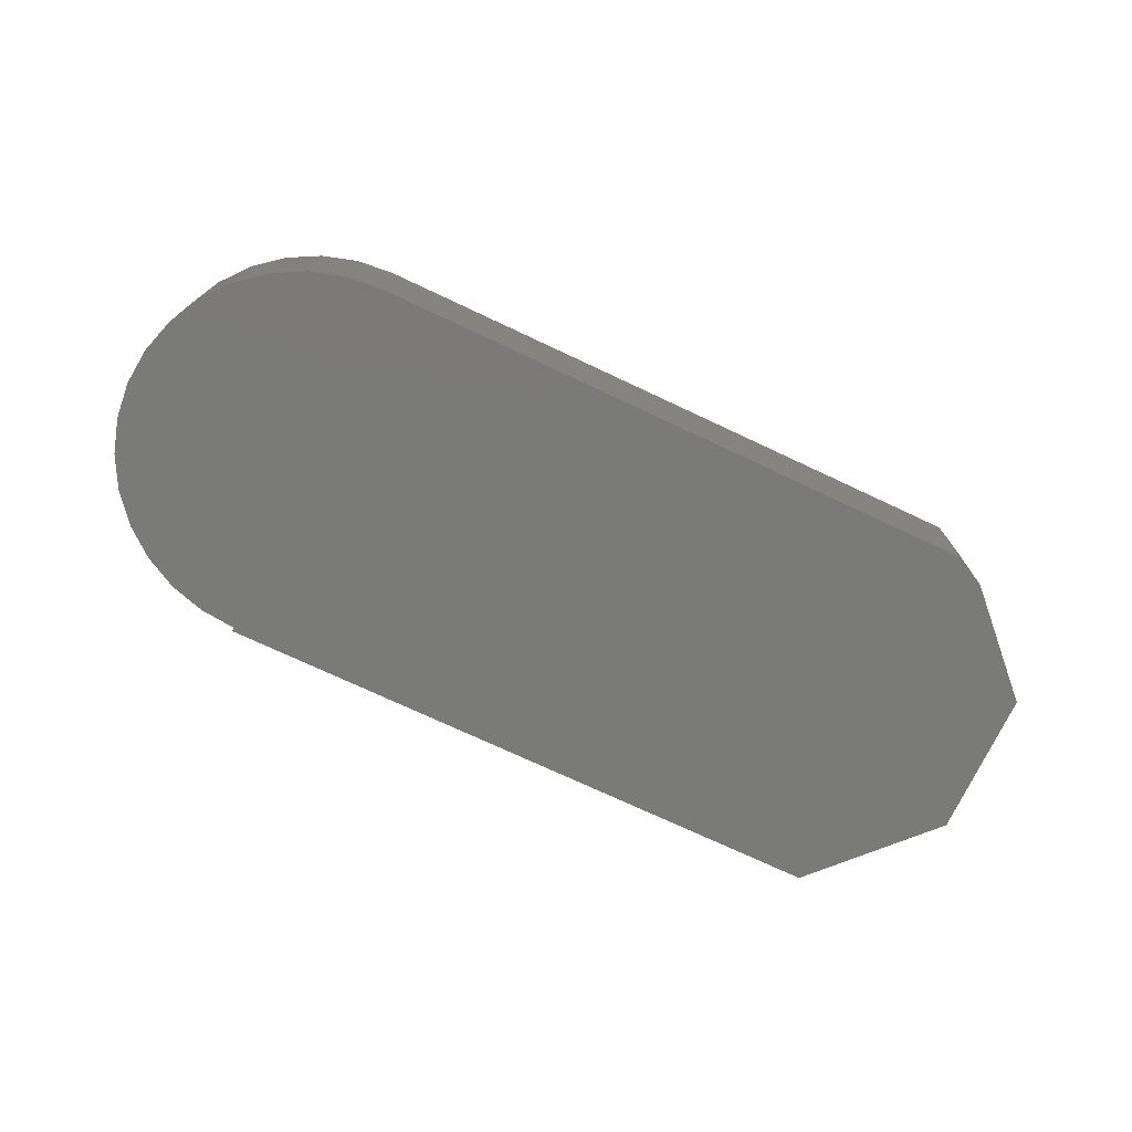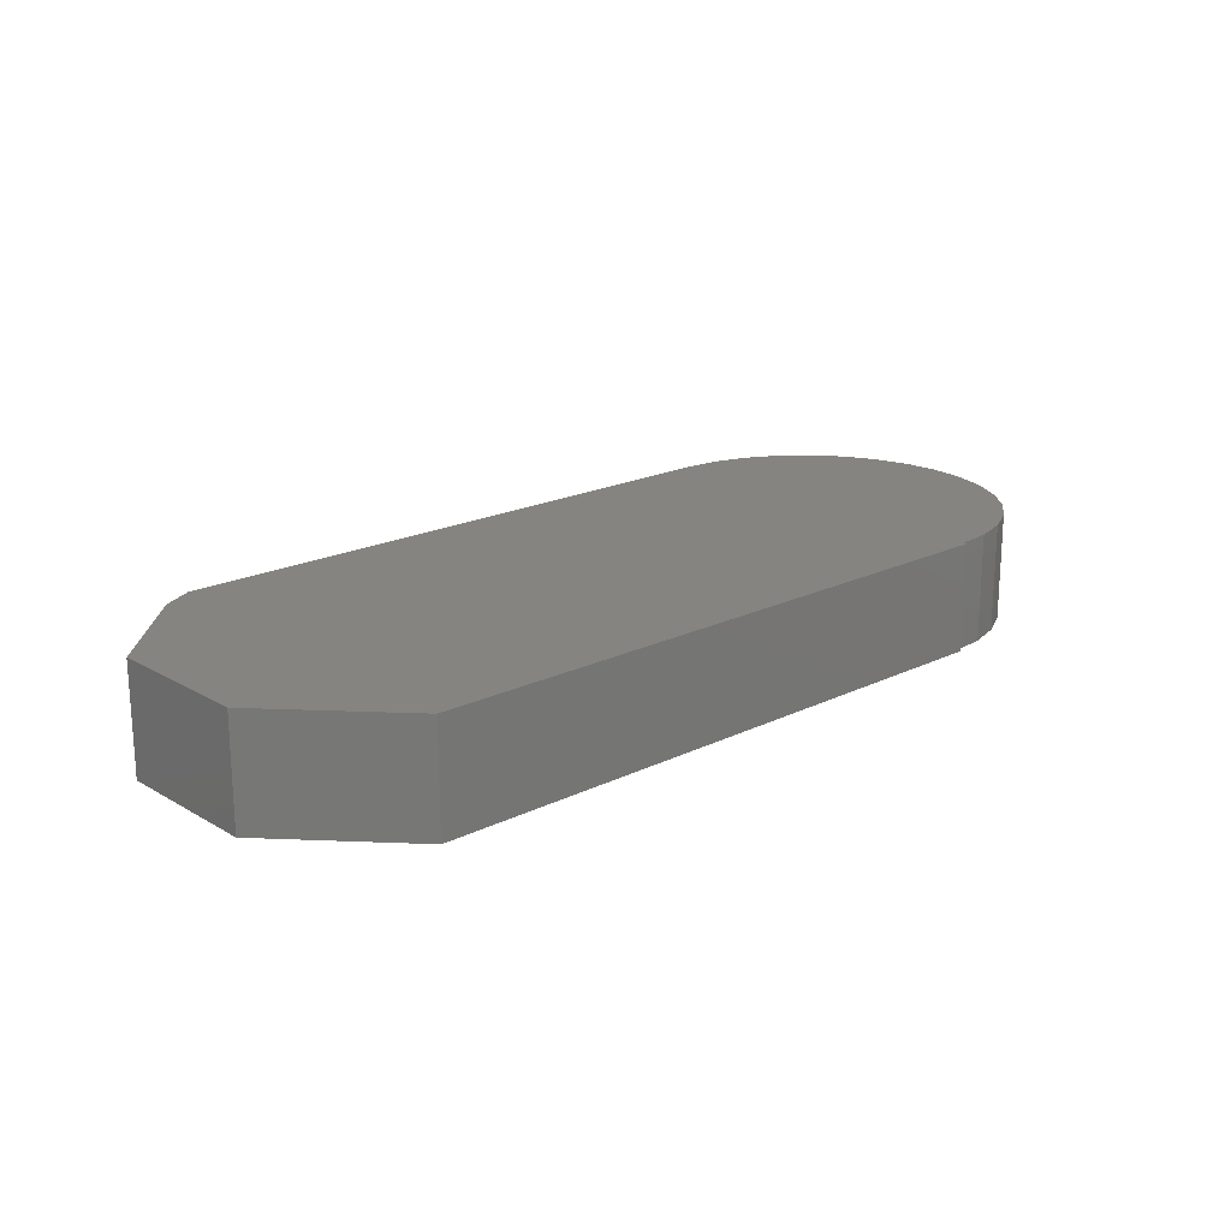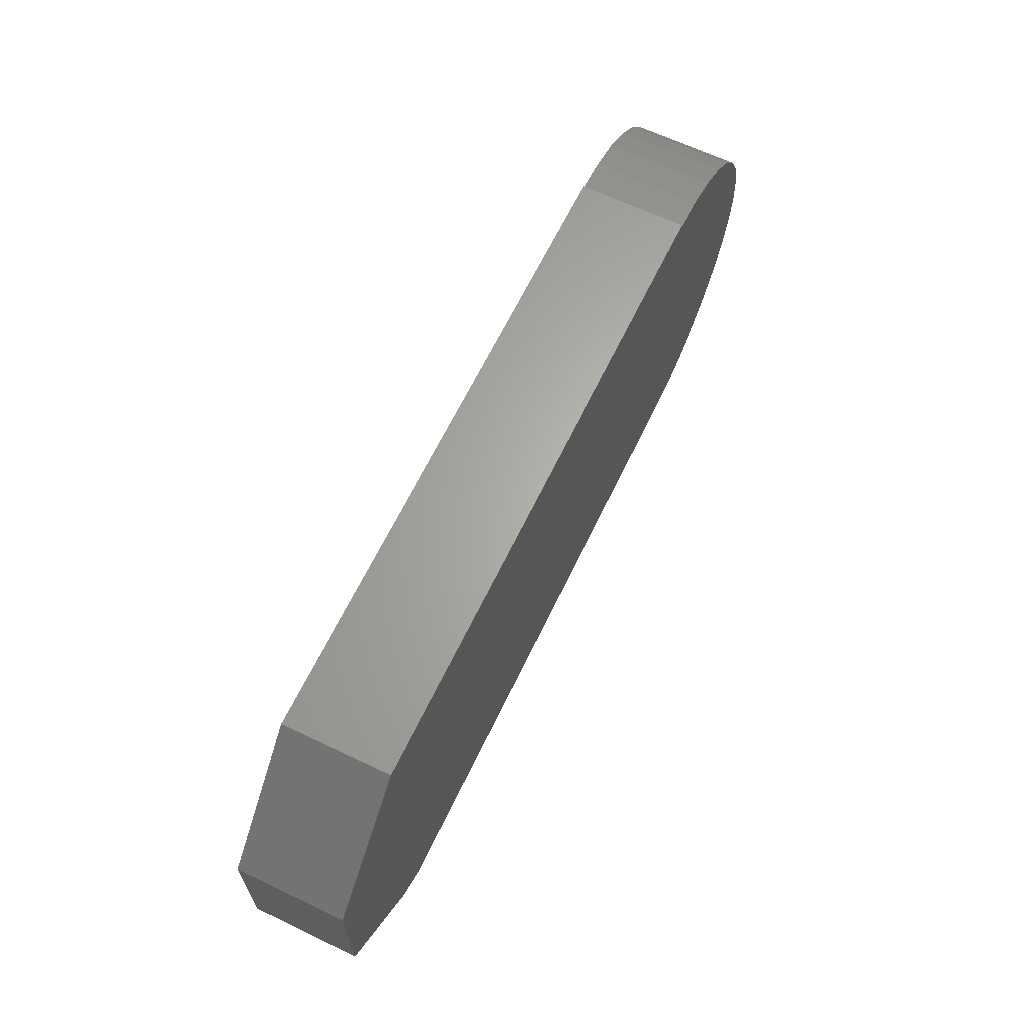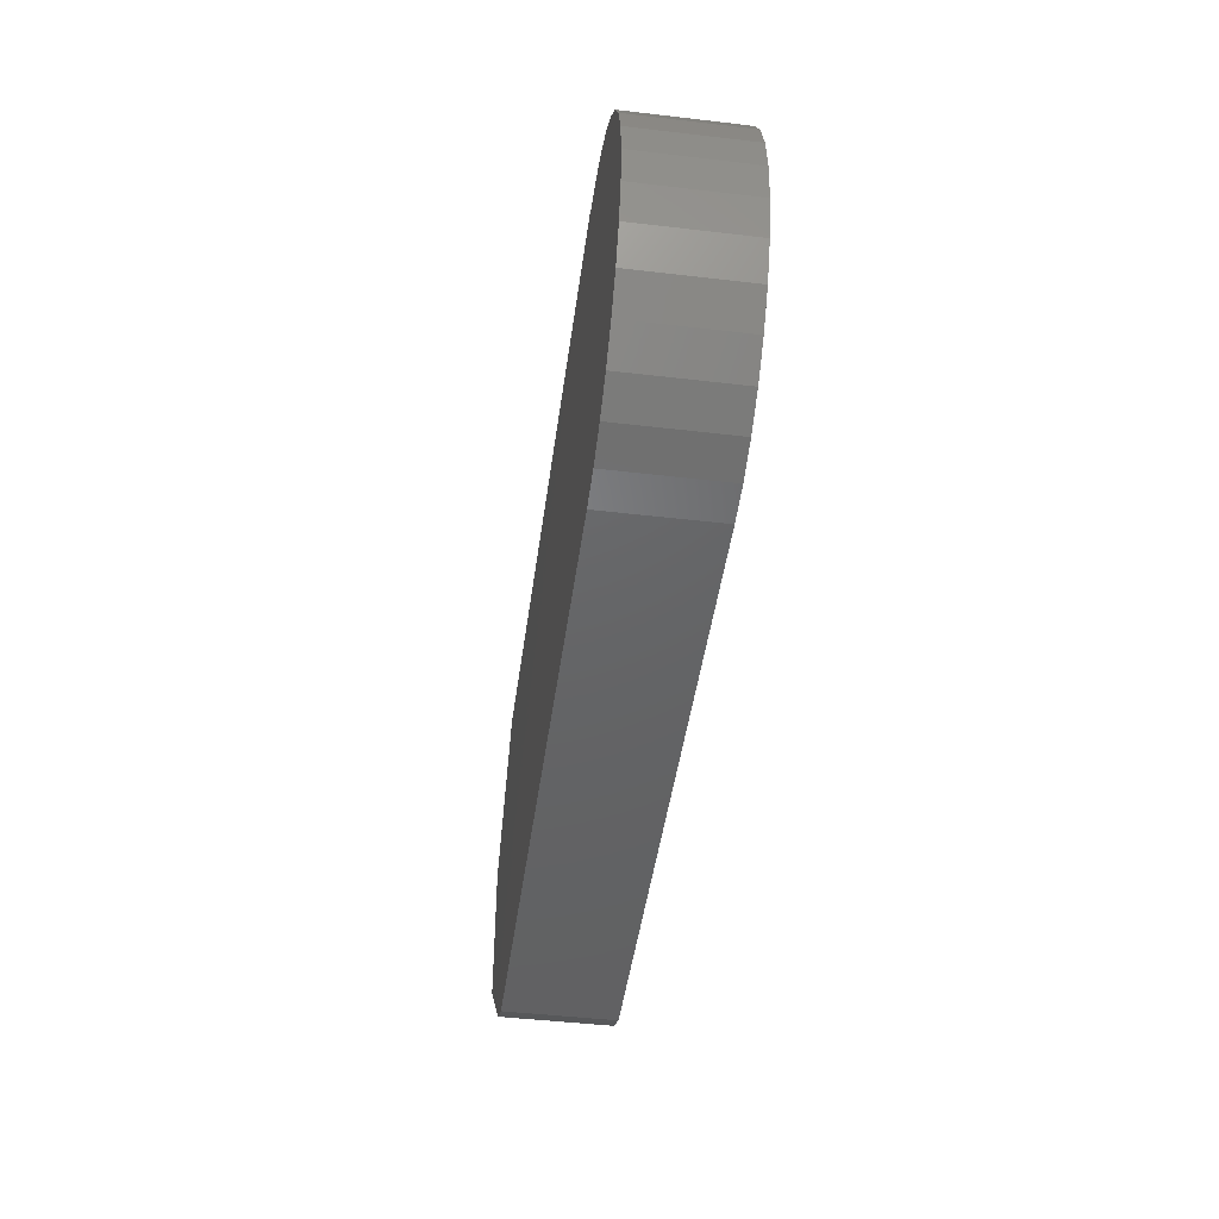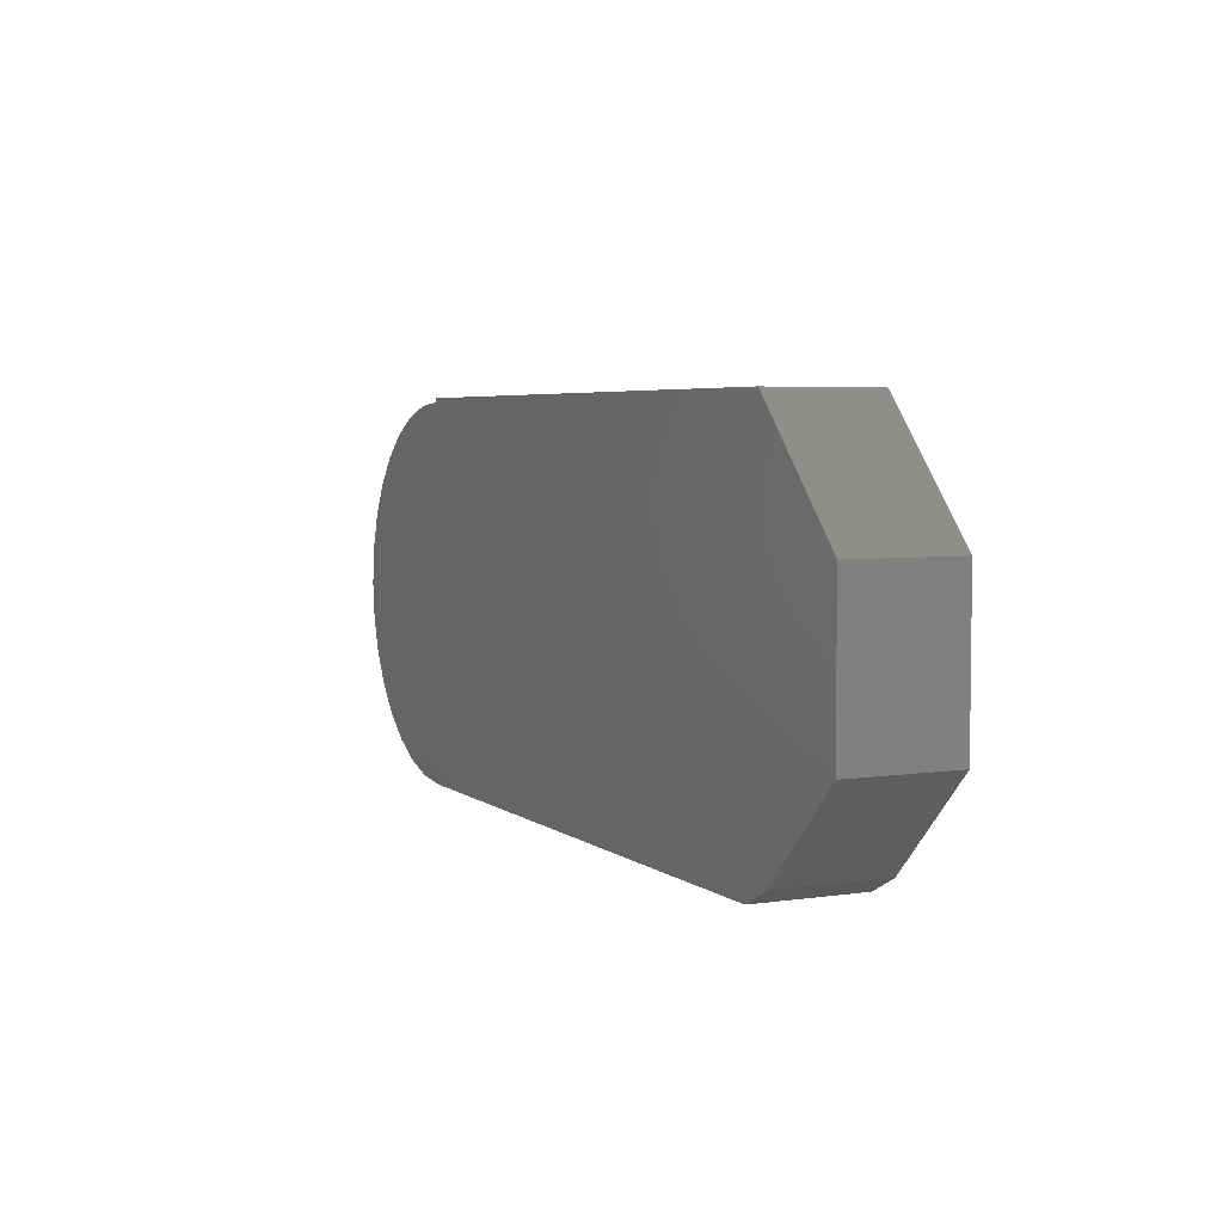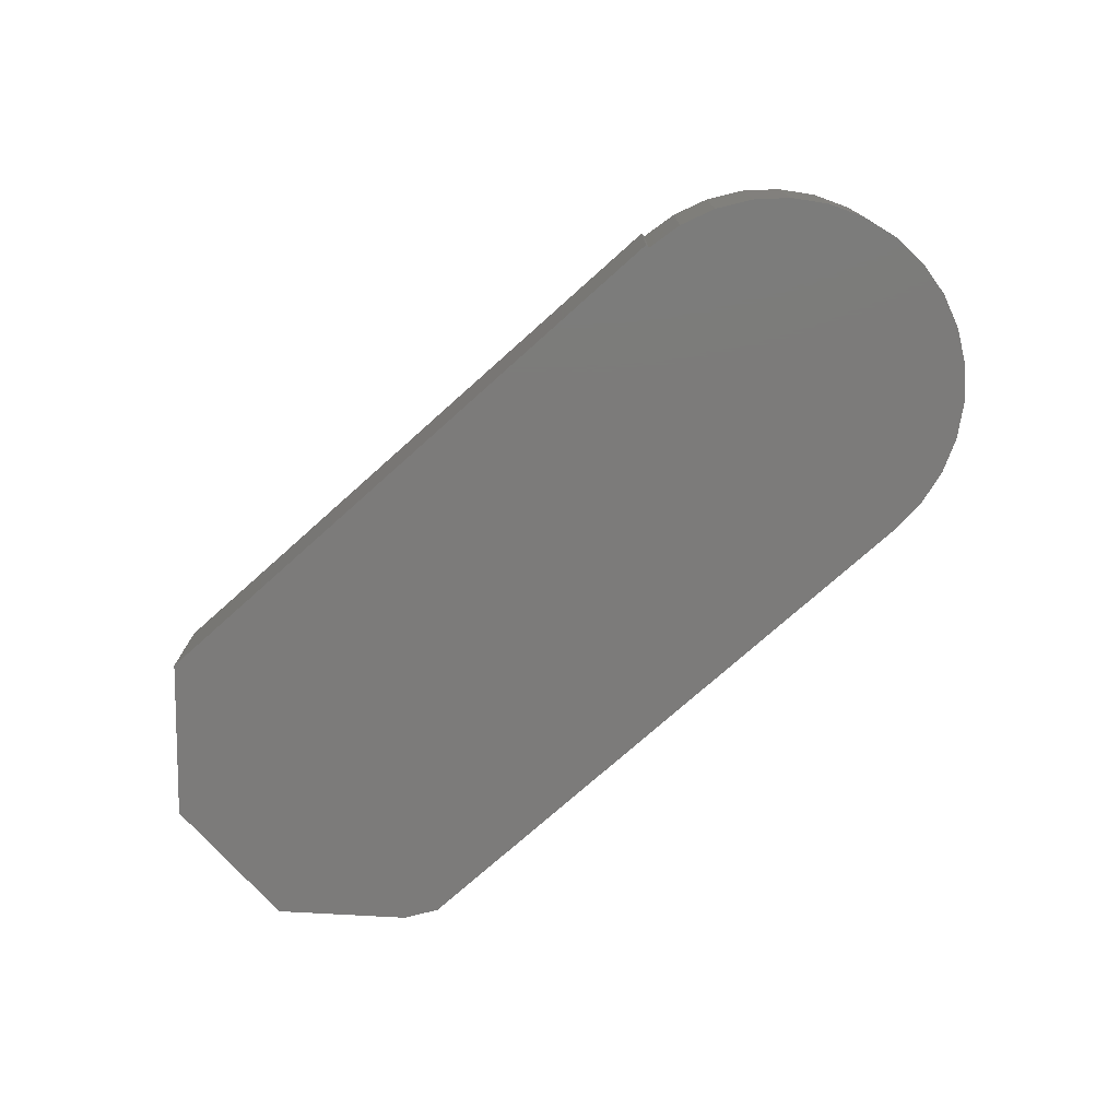
<metadata>
{"format":"stl","ext":"stl","renderer":"f3d","projection":"perspective","resolution":1024,"background":"white","views":[{"elev":-73.2,"azim":-25.2,"up":"+Z"},{"elev":19.3,"azim":137.4,"up":"+Z"},{"elev":64.4,"azim":115.7,"up":"+Y"},{"elev":-45.8,"azim":-97.7,"up":"+Y"},{"elev":4.6,"azim":64.5,"up":"+Y"},{"elev":-74.7,"azim":-138.2,"up":"+Z"}]}
</metadata>
<code>
# stl→obj: 46 verts, 88 faces
v 0.6395 0.3789 0.1094
v 0 0.3789 0.1094
v 1.148e-17 0.375 0.1094
v 0 0 0.1094
v 0.656 0.01657 0.1094
v -0.03658 0.003603 0.1094
v 0.6238 0 0.1094
v 0.75 0.1105 0.1094
v -0.1732 0.1157 0.1094
v -0.1559 0.08333 0.1094
v -0.1326 0.05492 0.1094
v -0.1042 0.0316 0.1094
v -0.07175 0.01427 0.1094
v 0.75 0.2605 0.1094
v -0.03658 0.3714 0.1094
v -0.07175 0.3607 0.1094
v -0.1042 0.3434 0.1094
v -0.1326 0.3201 0.1094
v -0.1559 0.2917 0.1094
v -0.1732 0.2593 0.1094
v -0.1839 0.2241 0.1094
v -0.1875 0.1875 0.1094
v -0.1839 0.1509 0.1094
v 0 0.375 0
v 0 0.3789 0
v 0.6395 0.3789 0
v -0.03658 0.003603 0
v 0.656 0.01657 0
v -3.444e-17 0 0
v 0.6238 0 0
v -0.07175 0.01427 0
v -0.1042 0.0316 0
v -0.1326 0.05492 0
v -0.1559 0.08333 0
v -0.1732 0.1157 0
v 0.75 0.1105 0
v 0.75 0.2605 0
v -0.1732 0.2593 0
v -0.1559 0.2917 0
v -0.1326 0.3201 0
v -0.1042 0.3434 0
v -0.07175 0.3607 0
v -0.03658 0.3714 0
v -0.1839 0.1509 0
v -0.1875 0.1875 0
v -0.1839 0.2241 0
f 1 2 3
f 4 5 6
f 4 7 5
f 5 8 9
f 5 9 10
f 5 10 11
f 5 11 12
f 5 12 13
f 5 13 6
f 14 1 3
f 14 3 15
f 14 15 16
f 14 16 17
f 14 17 18
f 14 18 19
f 14 19 20
f 14 20 8
f 8 20 21
f 8 21 22
f 8 22 23
f 8 23 9
f 24 25 26
f 27 28 29
f 28 30 29
f 28 27 31
f 28 31 32
f 28 32 33
f 28 33 34
f 28 34 35
f 28 35 36
f 37 36 38
f 37 38 39
f 37 39 40
f 37 40 41
f 37 41 42
f 37 42 43
f 37 43 24
f 37 24 26
f 36 35 44
f 36 44 45
f 36 45 46
f 36 46 38
f 2 25 3
f 3 25 24
f 4 29 7
f 7 29 30
f 29 4 27
f 27 4 6
f 27 6 31
f 31 6 13
f 31 13 32
f 32 13 12
f 32 12 33
f 33 12 11
f 33 11 34
f 34 11 10
f 34 10 35
f 35 10 9
f 35 9 44
f 44 9 23
f 44 23 45
f 45 23 22
f 45 22 46
f 46 22 21
f 46 21 38
f 38 21 20
f 38 20 39
f 39 20 19
f 39 19 40
f 40 19 18
f 40 18 41
f 41 18 17
f 41 17 42
f 42 17 16
f 42 16 43
f 43 16 15
f 43 15 24
f 24 15 3
f 5 28 8
f 8 28 36
f 7 30 5
f 5 30 28
f 1 26 2
f 2 26 25
f 14 37 1
f 1 37 26
f 8 36 14
f 14 36 37

</code>
